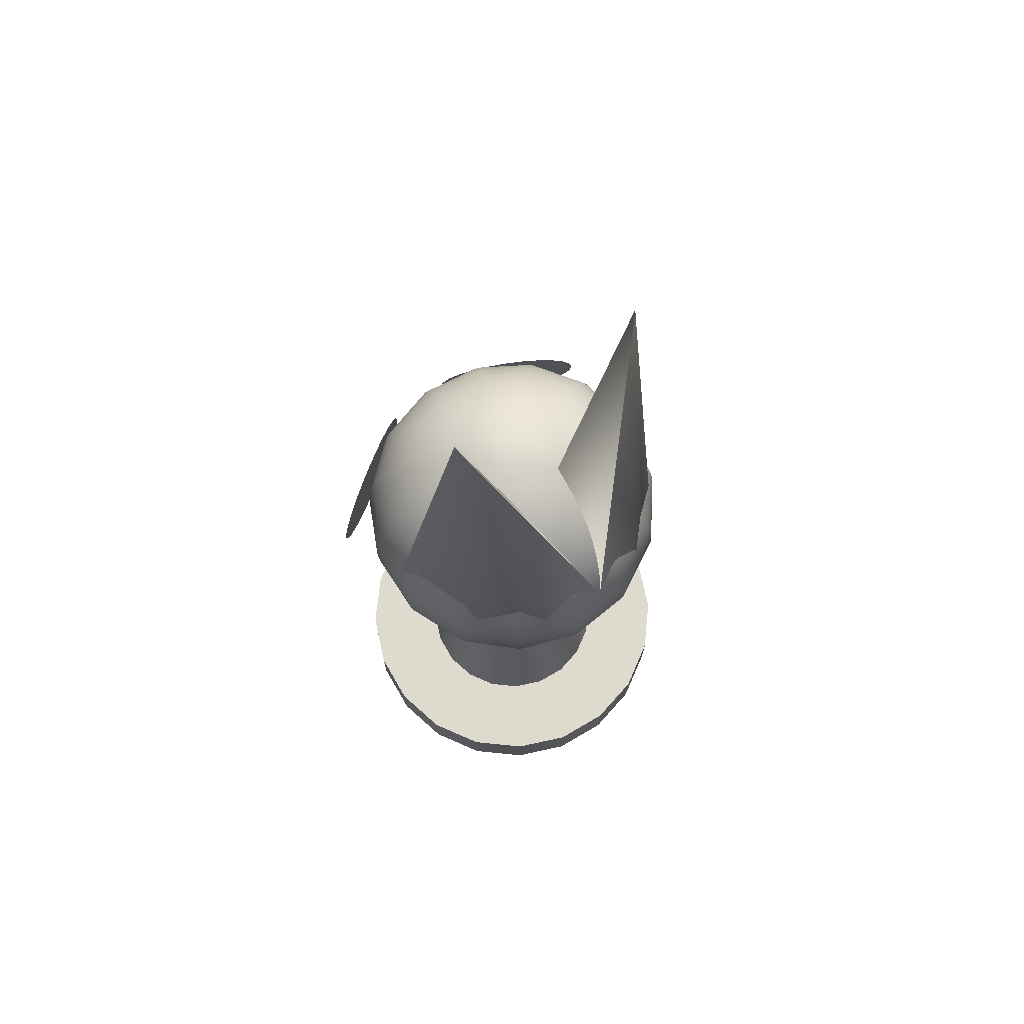
<metadata>
{"format":"obj","ext":"obj","renderer":"f3d","projection":"perspective","resolution":1024,"background":"white","views":[{"elev":71.2,"azim":-129.3,"up":"+Y"}]}
</metadata>
<code>
g default
v 0.1429 2.025 -0.06363
v 0.1047 2.025 -0.1163
v 0.04834 2.025 -0.1488
v -0.01635 2.025 -0.1556
v -0.07822 2.025 -0.1355
v -0.1266 2.025 -0.09195
v -0.153 2.025 -0.03252
v -0.153 2.025 0.03252
v -0.1266 2.025 0.09195
v -0.07822 2.025 0.1355
v -0.01635 2.025 0.1556
v 0.04834 2.025 0.1488
v 0.1047 2.025 0.1163
v 0.1429 2.025 0.06363
v 0.1564 2.025 0
v 0.2823 2.061 -0.1257
v 0.2068 2.061 -0.2296
v 0.09549 2.061 -0.2939
v -0.0323 2.061 -0.3073
v -0.1545 2.061 -0.2676
v -0.25 2.061 -0.1816
v -0.3023 2.061 -0.06425
v -0.3023 2.061 0.06425
v -0.25 2.061 0.1816
v -0.1545 2.061 0.2676
v -0.0323 2.061 0.3073
v 0.09549 2.061 0.2939
v 0.2068 2.061 0.2296
v 0.2823 2.061 0.1257
v 0.309 2.061 0
v 0.4147 2.122 -0.1847
v 0.3038 2.122 -0.3374
v 0.1403 2.122 -0.4318
v -0.04745 2.122 -0.4515
v -0.227 2.122 -0.3932
v -0.3673 2.122 -0.2668
v -0.4441 2.122 -0.09439
v -0.4441 2.122 0.09439
v -0.3673 2.122 0.2668
v -0.227 2.122 0.3932
v -0.04745 2.122 0.4515
v 0.1403 2.122 0.4318
v 0.3038 2.122 0.3374
v 0.4147 2.122 0.1847
v 0.454 2.122 0
v 0.537 2.204 -0.2391
v 0.3933 2.204 -0.4368
v 0.1816 2.204 -0.559
v -0.06144 2.204 -0.5846
v -0.2939 2.204 -0.509
v -0.4755 2.204 -0.3455
v -0.5749 2.204 -0.1222
v -0.5749 2.204 0.1222
v -0.4755 2.204 0.3455
v -0.2939 2.204 0.509
v -0.06144 2.204 0.5846
v 0.1816 2.204 0.559
v 0.3933 2.204 0.4368
v 0.537 2.204 0.2391
v 0.5878 2.204 0
v 0.646 2.305 -0.2876
v 0.4731 2.305 -0.5255
v 0.2185 2.305 -0.6725
v -0.07391 2.305 -0.7032
v -0.3536 2.305 -0.6124
v -0.5721 2.305 -0.4156
v -0.6917 2.305 -0.147
v -0.6917 2.305 0.147
v -0.5721 2.305 0.4156
v -0.3536 2.305 0.6124
v -0.07391 2.305 0.7032
v 0.2185 2.305 0.6725
v 0.4731 2.305 0.5255
v 0.646 2.305 0.2876
v 0.7071 2.305 0
v 0.7391 2.425 -0.3291
v 0.5413 2.425 -0.6012
v 0.25 2.425 -0.7694
v -0.08457 2.425 -0.8046
v -0.4045 2.425 -0.7006
v -0.6545 2.425 -0.4755
v -0.7913 2.425 -0.1682
v -0.7913 2.425 0.1682
v -0.6545 2.425 0.4755
v -0.4045 2.425 0.7006
v -0.08457 2.425 0.8046
v 0.25 2.425 0.7694
v 0.5413 2.425 0.6012
v 0.7391 2.425 0.3291
v 0.809 2.425 0
v 0.814 2.559 -0.3624
v 0.5962 2.559 -0.6621
v 0.2753 2.559 -0.8474
v -0.09313 2.559 -0.8861
v -0.4455 2.559 -0.7716
v -0.7208 2.559 -0.5237
v -0.8715 2.559 -0.1853
v -0.8715 2.559 0.1853
v -0.7208 2.559 0.5237
v -0.4455 2.559 0.7716
v -0.09314 2.559 0.8861
v 0.2753 2.559 0.8474
v 0.5962 2.559 0.6621
v 0.814 2.559 0.3624
v 0.891 2.559 0
v 0.8688 2.704 -0.3868
v 0.6364 2.704 -0.7068
v 0.2939 2.704 -0.9045
v -0.09941 2.704 -0.9458
v -0.4755 2.704 -0.8236
v -0.7694 2.704 -0.559
v -0.9303 2.704 -0.1977
v -0.9303 2.704 0.1977
v -0.7694 2.704 0.559
v -0.4755 2.704 0.8236
v -0.09941 2.704 0.9458
v 0.2939 2.704 0.9045
v 0.6364 2.704 0.7068
v 0.8688 2.704 0.3868
v 0.9511 2.704 0
v 0.9023 2.856 -0.4017
v 0.6609 2.856 -0.734
v 0.3052 2.856 -0.9393
v -0.1032 2.856 -0.9823
v -0.4938 2.856 -0.8554
v -0.7991 2.856 -0.5805
v -0.9661 2.856 -0.2054
v -0.9661 2.856 0.2054
v -0.7991 2.856 0.5805
v -0.4938 2.856 0.8554
v -0.1032 2.856 0.9823
v 0.3052 2.856 0.9393
v 0.6609 2.856 0.734
v 0.9023 2.856 0.4017
v 0.9877 2.856 0
v 0.9135 3.013 -0.4067
v 0.6691 3.013 -0.7431
v 0.309 3.013 -0.9511
v -0.1045 3.013 -0.9945
v -0.5 3.013 -0.866
v -0.809 3.013 -0.5878
v -0.9781 3.013 -0.2079
v -0.9781 3.013 0.2079
v -0.809 3.013 0.5878
v -0.5 3.013 0.866
v -0.1045 3.013 0.9945
v 0.309 3.013 0.9511
v 0.6691 3.013 0.7431
v 0.9135 3.013 0.4067
v 1 3.013 0
v 0.9023 3.169 -0.4017
v 0.6609 3.169 -0.734
v 0.3052 3.169 -0.9393
v -0.1032 3.169 -0.9823
v -0.4938 3.169 -0.8554
v -0.7991 3.169 -0.5805
v -0.9661 3.169 -0.2054
v -0.9661 3.169 0.2054
v -0.7991 3.169 0.5805
v -0.4938 3.169 0.8554
v -0.1032 3.169 0.9823
v 0.3052 3.169 0.9393
v 0.6609 3.169 0.734
v 0.9023 3.169 0.4017
v 0.9877 3.169 0
v 0.8688 3.322 -0.3868
v 0.6364 3.322 -0.7068
v 0.2939 3.322 -0.9045
v -0.09941 3.322 -0.9458
v -0.4755 3.322 -0.8236
v -0.7694 3.322 -0.559
v -0.9303 3.322 -0.1977
v -0.9303 3.322 0.1977
v -0.7694 3.322 0.559
v -0.4755 3.322 0.8236
v -0.09941 3.322 0.9458
v 0.2939 3.322 0.9045
v 0.6364 3.322 0.7068
v 0.8688 3.322 0.3868
v 0.9511 3.322 0
v 0.814 3.467 -0.3624
v 0.5962 3.467 -0.6621
v 0.2753 3.467 -0.8474
v -0.09313 3.467 -0.8861
v -0.4455 3.467 -0.7716
v -0.7208 3.467 -0.5237
v -0.8715 3.467 -0.1853
v -0.8715 3.467 0.1853
v -0.7208 3.467 0.5237
v -0.4455 3.467 0.7716
v -0.09314 3.467 0.8861
v 0.2753 3.467 0.8474
v 0.5962 3.467 0.6621
v 0.814 3.467 0.3624
v 0.891 3.467 0
v 0.7391 3.6 -0.3291
v 0.5413 3.6 -0.6012
v 0.25 3.6 -0.7694
v -0.08457 3.6 -0.8046
v -0.4045 3.6 -0.7006
v -0.6545 3.6 -0.4755
v -0.7913 3.6 -0.1682
v -0.7913 3.6 0.1682
v -0.6545 3.6 0.4755
v -0.4045 3.6 0.7006
v -0.08457 3.6 0.8046
v 0.25 3.6 0.7694
v 0.5413 3.6 0.6012
v 0.7391 3.6 0.3291
v 0.809 3.6 0
v 0.646 3.72 -0.2876
v 0.4731 3.72 -0.5255
v 0.2185 3.72 -0.6725
v -0.07391 3.72 -0.7032
v -0.3536 3.72 -0.6124
v -0.5721 3.72 -0.4156
v -0.6917 3.72 -0.147
v -0.6917 3.72 0.147
v -0.5721 3.72 0.4156
v -0.3536 3.72 0.6124
v -0.07391 3.72 0.7032
v 0.2185 3.72 0.6725
v 0.4731 3.72 0.5255
v 0.646 3.72 0.2876
v 0.7071 3.72 0
v 0.537 3.822 -0.2391
v 0.3933 3.822 -0.4368
v 0.1816 3.822 -0.559
v -0.06144 3.822 -0.5846
v -0.2939 3.822 -0.509
v -0.4755 3.822 -0.3455
v -0.5749 3.822 -0.1222
v -0.5749 3.822 0.1222
v -0.4755 3.822 0.3455
v -0.2939 3.822 0.509
v -0.06144 3.822 0.5846
v 0.1816 3.822 0.559
v 0.3933 3.822 0.4368
v 0.537 3.822 0.2391
v 0.5878 3.822 0
v 0.4147 3.904 -0.1847
v 0.3038 3.904 -0.3374
v 0.1403 3.904 -0.4318
v -0.04745 3.904 -0.4515
v -0.227 3.904 -0.3932
v -0.3673 3.904 -0.2668
v -0.4441 3.904 -0.09439
v -0.4441 3.904 0.09439
v -0.3673 3.904 0.2668
v -0.227 3.904 0.3932
v -0.04745 3.904 0.4515
v 0.1403 3.904 0.4318
v 0.3038 3.904 0.3374
v 0.4147 3.904 0.1847
v 0.454 3.904 0
v 0.2823 3.964 -0.1257
v 0.2068 3.964 -0.2296
v 0.09549 3.964 -0.2939
v -0.0323 3.964 -0.3073
v -0.1545 3.964 -0.2676
v -0.25 3.964 -0.1816
v -0.3023 3.964 -0.06425
v -0.3023 3.964 0.06425
v -0.25 3.964 0.1816
v -0.1545 3.964 0.2676
v -0.0323 3.964 0.3073
v 0.09549 3.964 0.2939
v 0.2068 3.964 0.2296
v 0.2823 3.964 0.1257
v 0.309 3.964 0
v 0.1429 4 -0.06363
v 0.1047 4 -0.1163
v 0.04834 4 -0.1488
v -0.01635 4 -0.1556
v -0.07822 4 -0.1355
v -0.1266 4 -0.09195
v -0.153 4 -0.03252
v -0.153 4 0.03252
v -0.1266 4 0.09195
v -0.07822 4 0.1355
v -0.01635 4 0.1556
v 0.04834 4 0.1488
v 0.1047 4 0.1163
v 0.1429 4 0.06363
v 0.1564 4 0
v 0 2.013 0
v 0 4.013 0
g pSphere1
f 1 2 17 16
f 2 3 18 17
f 3 4 19 18
f 4 5 20 19
f 5 6 21 20
f 6 7 22 21
f 7 8 23 22
f 8 9 24 23
f 9 10 25 24
f 10 11 26 25
f 11 12 27 26
f 12 13 28 27
f 13 14 29 28
f 14 15 30 29
f 15 1 16 30
f 16 17 32 31
f 17 18 33 32
f 18 19 34 33
f 19 20 35 34
f 20 21 36 35
f 21 22 37 36
f 22 23 38 37
f 23 24 39 38
f 24 25 40 39
f 25 26 41 40
f 26 27 42 41
f 27 28 43 42
f 28 29 44 43
f 29 30 45 44
f 30 16 31 45
f 31 32 47 46
f 32 33 48 47
f 33 34 49 48
f 34 35 50 49
f 35 36 51 50
f 36 37 52 51
f 37 38 53 52
f 38 39 54 53
f 39 40 55 54
f 40 41 56 55
f 41 42 57 56
f 42 43 58 57
f 43 44 59 58
f 44 45 60 59
f 45 31 46 60
f 46 47 62 61
f 47 48 63 62
f 48 49 64 63
f 49 50 65 64
f 50 51 66 65
f 51 52 67 66
f 52 53 68 67
f 53 54 69 68
f 54 55 70 69
f 55 56 71 70
f 56 57 72 71
f 57 58 73 72
f 58 59 74 73
f 59 60 75 74
f 60 46 61 75
f 61 62 77 76
f 62 63 78 77
f 63 64 79 78
f 64 65 80 79
f 65 66 81 80
f 66 67 82 81
f 67 68 83 82
f 68 69 84 83
f 69 70 85 84
f 70 71 86 85
f 71 72 87 86
f 72 73 88 87
f 73 74 89 88
f 74 75 90 89
f 75 61 76 90
f 76 77 92 91
f 77 78 93 92
f 78 79 94 93
f 79 80 95 94
f 80 81 96 95
f 81 82 97 96
f 82 83 98 97
f 83 84 99 98
f 84 85 100 99
f 85 86 101 100
f 86 87 102 101
f 87 88 103 102
f 88 89 104 103
f 89 90 105 104
f 90 76 91 105
f 91 92 107 106
f 92 93 108 107
f 93 94 109 108
f 94 95 110 109
f 95 96 111 110
f 96 97 112 111
f 97 98 113 112
f 98 99 114 113
f 99 100 115 114
f 100 101 116 115
f 101 102 117 116
f 102 103 118 117
f 103 104 119 118
f 104 105 120 119
f 105 91 106 120
f 106 107 122 121
f 107 108 123 122
f 108 109 124 123
f 109 110 125 124
f 110 111 126 125
f 111 112 127 126
f 112 113 128 127
f 113 114 129 128
f 114 115 130 129
f 115 116 131 130
f 116 117 132 131
f 117 118 133 132
f 118 119 134 133
f 119 120 135 134
f 120 106 121 135
f 121 122 137 136
f 122 123 138 137
f 123 124 139 138
f 124 125 140 139
f 125 126 141 140
f 126 127 142 141
f 127 128 143 142
f 128 129 144 143
f 129 130 145 144
f 130 131 146 145
f 131 132 147 146
f 132 133 148 147
f 133 134 149 148
f 134 135 150 149
f 135 121 136 150
f 136 137 152 151
f 137 138 153 152
f 138 139 154 153
f 139 140 155 154
f 140 141 156 155
f 141 142 157 156
f 142 143 158 157
f 143 144 159 158
f 144 145 160 159
f 145 146 161 160
f 146 147 162 161
f 147 148 163 162
f 148 149 164 163
f 149 150 165 164
f 150 136 151 165
f 151 152 167 166
f 152 153 168 167
f 153 154 169 168
f 154 155 170 169
f 155 156 171 170
f 156 157 172 171
f 157 158 173 172
f 158 159 174 173
f 159 160 175 174
f 160 161 176 175
f 161 162 177 176
f 162 163 178 177
f 163 164 179 178
f 164 165 180 179
f 165 151 166 180
f 166 167 182 181
f 167 168 183 182
f 168 169 184 183
f 169 170 185 184
f 170 171 186 185
f 171 172 187 186
f 172 173 188 187
f 173 174 189 188
f 174 175 190 189
f 175 176 191 190
f 176 177 192 191
f 177 178 193 192
f 178 179 194 193
f 179 180 195 194
f 180 166 181 195
f 181 182 197 196
f 182 183 198 197
f 183 184 199 198
f 184 185 200 199
f 185 186 201 200
f 186 187 202 201
f 187 188 203 202
f 188 189 204 203
f 189 190 205 204
f 190 191 206 205
f 191 192 207 206
f 192 193 208 207
f 193 194 209 208
f 194 195 210 209
f 195 181 196 210
f 196 197 212 211
f 197 198 213 212
f 198 199 214 213
f 199 200 215 214
f 200 201 216 215
f 201 202 217 216
f 202 203 218 217
f 203 204 219 218
f 204 205 220 219
f 205 206 221 220
f 206 207 222 221
f 207 208 223 222
f 208 209 224 223
f 209 210 225 224
f 210 196 211 225
f 211 212 227 226
f 212 213 228 227
f 213 214 229 228
f 214 215 230 229
f 215 216 231 230
f 216 217 232 231
f 217 218 233 232
f 218 219 234 233
f 219 220 235 234
f 220 221 236 235
f 221 222 237 236
f 222 223 238 237
f 223 224 239 238
f 224 225 240 239
f 225 211 226 240
f 226 227 242 241
f 227 228 243 242
f 228 229 244 243
f 229 230 245 244
f 230 231 246 245
f 231 232 247 246
f 232 233 248 247
f 233 234 249 248
f 234 235 250 249
f 235 236 251 250
f 236 237 252 251
f 237 238 253 252
f 238 239 254 253
f 239 240 255 254
f 240 226 241 255
f 241 242 257 256
f 242 243 258 257
f 243 244 259 258
f 244 245 260 259
f 245 246 261 260
f 246 247 262 261
f 247 248 263 262
f 248 249 264 263
f 249 250 265 264
f 250 251 266 265
f 251 252 267 266
f 252 253 268 267
f 253 254 269 268
f 254 255 270 269
f 255 241 256 270
f 256 257 272 271
f 257 258 273 272
f 258 259 274 273
f 259 260 275 274
f 260 261 276 275
f 261 262 277 276
f 262 263 278 277
f 263 264 279 278
f 264 265 280 279
f 265 266 281 280
f 266 267 282 281
f 267 268 283 282
f 268 269 284 283
f 269 270 285 284
f 270 256 271 285
f 2 1 286
f 3 2 286
f 4 3 286
f 5 4 286
f 6 5 286
f 7 6 286
f 8 7 286
f 9 8 286
f 10 9 286
f 11 10 286
f 12 11 286
f 13 12 286
f 14 13 286
f 15 14 286
f 1 15 286
f 271 272 287
f 272 273 287
f 273 274 287
f 274 275 287
f 275 276 287
f 276 277 287
f 277 278 287
f 278 279 287
f 279 280 287
f 280 281 287
f 281 282 287
f 282 283 287
f 283 284 287
f 284 285 287
f 285 271 287
g default
v -0.8521 2.639 0
v -0.2947 5.858 0.6469
v 0.06655 3.031 0.9689
v -0.2947 5.858 -0.6469
v 0.06655 3.031 -0.9689
v -0.933 3.308 0
v 0.5 3.031 0
v -0.5886 2.998 0.7686
v -0.5886 2.998 -0.7686
v -0.2165 3.182 0
v -0.8917 3.101 -0.3787
v -0.8917 3.101 0.3787
g pCube1
f 295 290 289
f 293 297 291
f 291 292 296
f 294 288 292
f 291 298 293
f 289 290 297
f 288 294 290
f 289 299 295
f 288 290 295
f 299 288 295
f 296 292 288
f 288 293 298
f 297 290 294
f 297 294 292
f 291 297 292
f 289 297 293
f 296 298 291
f 293 299 289
f 288 298 296
f 293 288 299
g default
v 0.6138 0.2693 -0.1994
v 0.5221 0.2693 -0.3794
v 0.3794 0.2693 -0.5221
v 0.1994 0.2693 -0.6138
v 0 0.2693 -0.6454
v -0.1994 0.2693 -0.6138
v -0.3794 0.2693 -0.5221
v -0.5221 0.2693 -0.3794
v -0.6138 0.2693 -0.1994
v -0.6454 0.2693 0
v -0.6138 0.2693 0.1994
v -0.5221 0.2693 0.3794
v -0.3794 0.2693 0.5221
v -0.1994 0.2693 0.6138
v -0 0.2693 0.6454
v 0.1994 0.2693 0.6138
v 0.3794 0.2693 0.5221
v 0.5221 0.2693 0.3794
v 0.6138 0.2693 0.1994
v 0.6454 0.2693 0
v 0.204 2.162 -0.0663
v 0.1736 2.162 -0.1261
v 0.1261 2.162 -0.1736
v 0.0663 2.162 -0.204
v -0 2.162 -0.2145
v -0.0663 2.162 -0.204
v -0.1261 2.162 -0.1736
v -0.1736 2.162 -0.1261
v -0.204 2.162 -0.0663
v -0.2145 2.162 -0
v -0.204 2.162 0.0663
v -0.1736 2.162 0.1261
v -0.1261 2.162 0.1736
v -0.0663 2.162 0.204
v -0 2.162 0.2145
v 0.0663 2.162 0.204
v 0.1261 2.162 0.1736
v 0.1736 2.162 0.1261
v 0.204 2.162 0.0663
v 0.2145 2.162 -0
v 0 0.2693 0
v -0 2.162 -0
g pCylinder1
f 300 301 321 320
f 301 302 322 321
f 302 303 323 322
f 303 304 324 323
f 304 305 325 324
f 305 306 326 325
f 306 307 327 326
f 307 308 328 327
f 308 309 329 328
f 309 310 330 329
f 310 311 331 330
f 311 312 332 331
f 312 313 333 332
f 313 314 334 333
f 314 315 335 334
f 315 316 336 335
f 316 317 337 336
f 317 318 338 337
f 318 319 339 338
f 319 300 320 339
f 301 300 340
f 302 301 340
f 303 302 340
f 304 303 340
f 305 304 340
f 306 305 340
f 307 306 340
f 308 307 340
f 309 308 340
f 310 309 340
f 311 310 340
f 312 311 340
f 313 312 340
f 314 313 340
f 315 314 340
f 316 315 340
f 317 316 340
f 318 317 340
f 319 318 340
f 300 319 340
f 320 321 341
f 321 322 341
f 322 323 341
f 323 324 341
f 324 325 341
f 325 326 341
f 326 327 341
f 327 328 341
f 328 329 341
f 329 330 341
f 330 331 341
f 331 332 341
f 332 333 341
f 333 334 341
f 334 335 341
f 335 336 341
f 336 337 341
f 337 338 341
f 338 339 341
f 339 320 341
g default
v 1.091 -0.07506 -0.3544
v 0.9277 -0.07506 -0.674
v 0.674 -0.07506 -0.9277
v 0.3544 -0.07506 -1.091
v 0 -0.07506 -1.147
v -0.3544 -0.07506 -1.091
v -0.674 -0.07506 -0.9277
v -0.9277 -0.07506 -0.674
v -1.091 -0.07506 -0.3544
v -1.147 -0.07506 0
v -1.091 -0.07506 0.3544
v -0.9277 -0.07506 0.674
v -0.674 -0.07506 0.9277
v -0.3544 -0.07506 1.091
v -0 -0.07506 1.147
v 0.3544 -0.07506 1.091
v 0.674 -0.07506 0.9277
v 0.9277 -0.07506 0.674
v 1.091 -0.07506 0.3544
v 1.147 -0.07506 0
v 1.091 0.2897 -0.3544
v 0.9277 0.2897 -0.674
v 0.674 0.2897 -0.9277
v 0.3544 0.2897 -1.091
v 0 0.2897 -1.147
v -0.3544 0.2897 -1.091
v -0.674 0.2897 -0.9277
v -0.9277 0.2897 -0.674
v -1.091 0.2897 -0.3544
v -1.147 0.2897 0
v -1.091 0.2897 0.3544
v -0.9277 0.2897 0.674
v -0.674 0.2897 0.9277
v -0.3544 0.2897 1.091
v -0 0.2897 1.147
v 0.3544 0.2897 1.091
v 0.674 0.2897 0.9277
v 0.9277 0.2897 0.674
v 1.091 0.2897 0.3544
v 1.147 0.2897 0
v 0 -0.07506 0
v 0 0.2897 0
g pCylinder2
f 342 343 363 362
f 343 344 364 363
f 344 345 365 364
f 345 346 366 365
f 346 347 367 366
f 347 348 368 367
f 348 349 369 368
f 349 350 370 369
f 350 351 371 370
f 351 352 372 371
f 352 353 373 372
f 353 354 374 373
f 354 355 375 374
f 355 356 376 375
f 356 357 377 376
f 357 358 378 377
f 358 359 379 378
f 359 360 380 379
f 360 361 381 380
f 361 342 362 381
f 343 342 382
f 344 343 382
f 345 344 382
f 346 345 382
f 347 346 382
f 348 347 382
f 349 348 382
f 350 349 382
f 351 350 382
f 352 351 382
f 353 352 382
f 354 353 382
f 355 354 382
f 356 355 382
f 357 356 382
f 358 357 382
f 359 358 382
f 360 359 382
f 361 360 382
f 342 361 382
f 362 363 383
f 363 364 383
f 364 365 383
f 365 366 383
f 366 367 383
f 367 368 383
f 368 369 383
f 369 370 383
f 370 371 383
f 371 372 383
f 372 373 383
f 373 374 383
f 374 375 383
f 375 376 383
f 376 377 383
f 377 378 383
f 378 379 383
f 379 380 383
f 380 381 383
f 381 362 383
g default
v 0.6977 3.132 0.8214
v 0.6977 2.718 0.8214
v 1.057 2.925 0.1998
v 0.578 2.925 1.029
v 0.9369 2.718 0.407
v 0.9369 3.132 0.407
v 0.8173 2.925 0.6142
v 0.8173 3.164 0.6142
v 0.6101 3.045 0.9731
v 0.6977 2.925 0.8214
v 0.8771 3.029 0.5106
v 0.7575 3.029 0.7178
v 0.6101 2.806 0.9731
v 0.8173 2.686 0.6142
v 0.8771 2.822 0.5106
v 0.7575 2.822 0.7178
v 1.025 2.806 0.2553
v 1.025 3.045 0.2553
v 0.9369 2.925 0.407
v 0.907 3.081 0.4588
v 0.8792 3.156 0.5069
v 0.7874 3.097 0.666
v 0.8173 3.029 0.6142
v 0.8472 3.089 0.5624
v 0.7554 3.156 0.7215
v 0.6481 3.094 0.9072
v 0.6838 3.037 0.8455
v 0.7206 3.093 0.7816
v 0.5862 2.987 1.015
v 0.6379 2.925 0.925
v 0.7276 2.977 0.7696
v 0.6608 2.981 0.8852
v 0.7575 2.925 0.7178
v 0.8472 2.977 0.5624
v 0.7874 2.977 0.666
v 0.5862 2.863 1.015
v 0.6838 2.814 0.8455
v 0.7276 2.873 0.7696
v 0.6608 2.869 0.8852
v 0.6481 2.756 0.9072
v 0.7554 2.694 0.7215
v 0.7874 2.754 0.666
v 0.7206 2.758 0.7816
v 0.8792 2.694 0.5069
v 0.907 2.77 0.4588
v 0.8173 2.822 0.6142
v 0.8472 2.762 0.5624
v 0.8472 2.873 0.5624
v 0.7874 2.873 0.666
v 0.9865 2.756 0.3212
v 0.9807 2.865 0.3312
v 0.907 2.873 0.4588
v 0.9439 2.818 0.395
v 1.048 2.863 0.2139
v 1.048 2.987 0.2139
v 0.9807 2.985 0.3312
v 1.011 2.925 0.2794
v 0.9865 3.094 0.3212
v 0.907 2.977 0.4588
v 0.9439 3.033 0.395
v 0.8771 2.925 0.5106
g pDisc1
f 406 394 403 407
f 403 389 404 407
f 404 391 405 407
f 405 395 406 407
f 405 391 408 411
f 408 384 409 411
f 409 392 410 411
f 410 395 405 411
f 410 392 412 415
f 412 387 413 415
f 413 393 414 415
f 414 395 410 415
f 414 393 416 418
f 416 390 417 418
f 417 394 406 418
f 406 395 414 418
f 421 393 413 422
f 413 387 419 422
f 419 396 420 422
f 420 399 421 422
f 420 396 423 426
f 423 385 424 426
f 424 397 425 426
f 425 399 420 426
f 425 397 427 430
f 427 388 428 430
f 428 398 429 430
f 429 399 425 430
f 429 398 431 432
f 431 390 416 432
f 416 393 421 432
f 421 399 429 432
f 435 398 428 436
f 428 388 433 436
f 433 400 434 436
f 434 402 435 436
f 434 400 437 440
f 437 386 438 440
f 438 401 439 440
f 439 402 434 440
f 439 401 441 443
f 441 389 403 443
f 403 394 442 443
f 442 402 439 443
f 442 394 417 444
f 417 390 431 444
f 431 398 435 444
f 435 402 442 444
g default
v 0.6977 2.718 -0.8212
v 0.6977 3.132 -0.8212
v 1.057 2.925 -0.1996
v 0.578 2.925 -1.028
v 0.9369 3.132 -0.4068
v 0.9369 2.718 -0.4068
v 0.8173 2.925 -0.614
v 0.8173 2.686 -0.614
v 0.6101 2.806 -0.9729
v 0.6977 2.925 -0.8212
v 0.8771 2.822 -0.5104
v 0.7575 2.822 -0.7176
v 0.6101 3.045 -0.9729
v 0.8173 3.164 -0.614
v 0.8771 3.029 -0.5104
v 0.7575 3.029 -0.7176
v 1.025 3.045 -0.2551
v 1.025 2.806 -0.2551
v 0.9369 2.925 -0.4068
v 0.907 2.77 -0.4586
v 0.8792 2.694 -0.5067
v 0.7874 2.754 -0.6658
v 0.8173 2.822 -0.614
v 0.8472 2.762 -0.5622
v 0.7554 2.694 -0.7213
v 0.6481 2.756 -0.907
v 0.6838 2.814 -0.8452
v 0.7206 2.758 -0.7814
v 0.5862 2.863 -1.014
v 0.6379 2.925 -0.9248
v 0.7276 2.873 -0.7694
v 0.6608 2.869 -0.885
v 0.7575 2.925 -0.7176
v 0.8472 2.873 -0.5622
v 0.7874 2.873 -0.6658
v 0.5862 2.987 -1.014
v 0.6838 3.037 -0.8452
v 0.7276 2.977 -0.7694
v 0.6608 2.981 -0.885
v 0.6481 3.094 -0.907
v 0.7554 3.156 -0.7213
v 0.7874 3.097 -0.6658
v 0.7206 3.093 -0.7814
v 0.8792 3.156 -0.5067
v 0.907 3.081 -0.4586
v 0.8173 3.029 -0.614
v 0.8472 3.089 -0.5622
v 0.8472 2.977 -0.5622
v 0.7874 2.977 -0.6658
v 0.9865 3.094 -0.321
v 0.9807 2.985 -0.3309
v 0.907 2.977 -0.4586
v 0.9439 3.033 -0.3948
v 1.048 2.987 -0.2137
v 1.048 2.863 -0.2137
v 0.9807 2.865 -0.3309
v 1.011 2.925 -0.2791
v 0.9865 2.756 -0.321
v 0.907 2.873 -0.4586
v 0.9439 2.818 -0.3948
v 0.8771 2.925 -0.5104
g pDisc2
f 467 455 464 468
f 464 450 465 468
f 465 452 466 468
f 466 456 467 468
f 466 452 469 472
f 469 445 470 472
f 470 453 471 472
f 471 456 466 472
f 471 453 473 476
f 473 448 474 476
f 474 454 475 476
f 475 456 471 476
f 475 454 477 479
f 477 451 478 479
f 478 455 467 479
f 467 456 475 479
f 482 454 474 483
f 474 448 480 483
f 480 457 481 483
f 481 460 482 483
f 481 457 484 487
f 484 446 485 487
f 485 458 486 487
f 486 460 481 487
f 486 458 488 491
f 488 449 489 491
f 489 459 490 491
f 490 460 486 491
f 490 459 492 493
f 492 451 477 493
f 477 454 482 493
f 482 460 490 493
f 496 459 489 497
f 489 449 494 497
f 494 461 495 497
f 495 463 496 497
f 495 461 498 501
f 498 447 499 501
f 499 462 500 501
f 500 463 495 501
f 500 462 502 504
f 502 450 464 504
f 464 455 503 504
f 503 463 500 504
f 503 455 478 505
f 478 451 492 505
f 492 459 496 505
f 496 463 503 505

</code>
